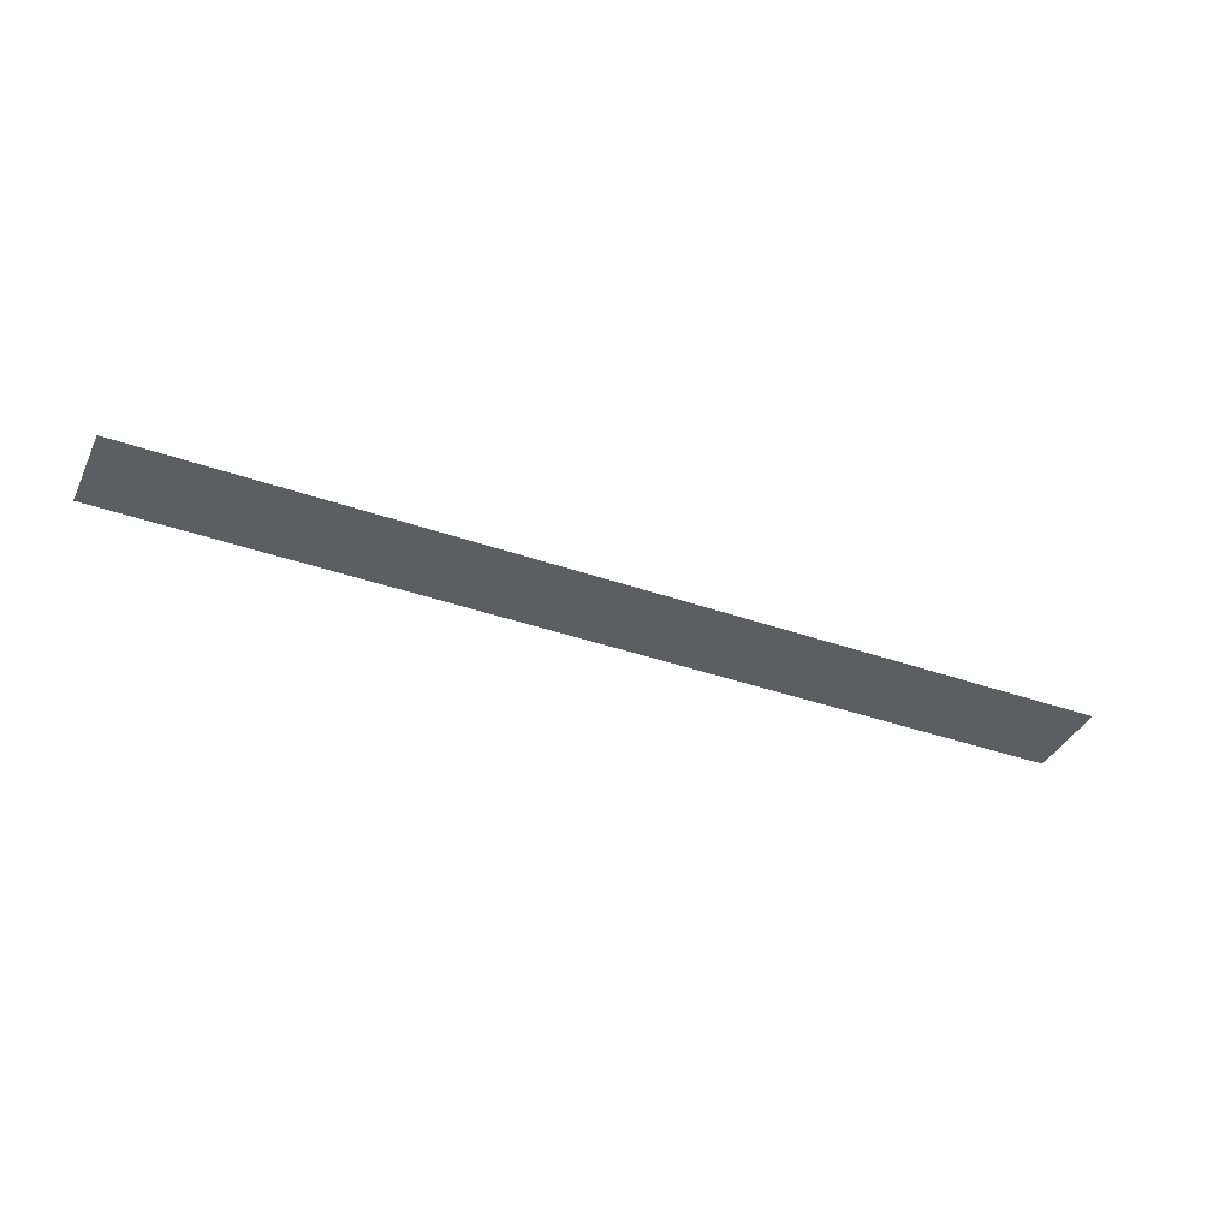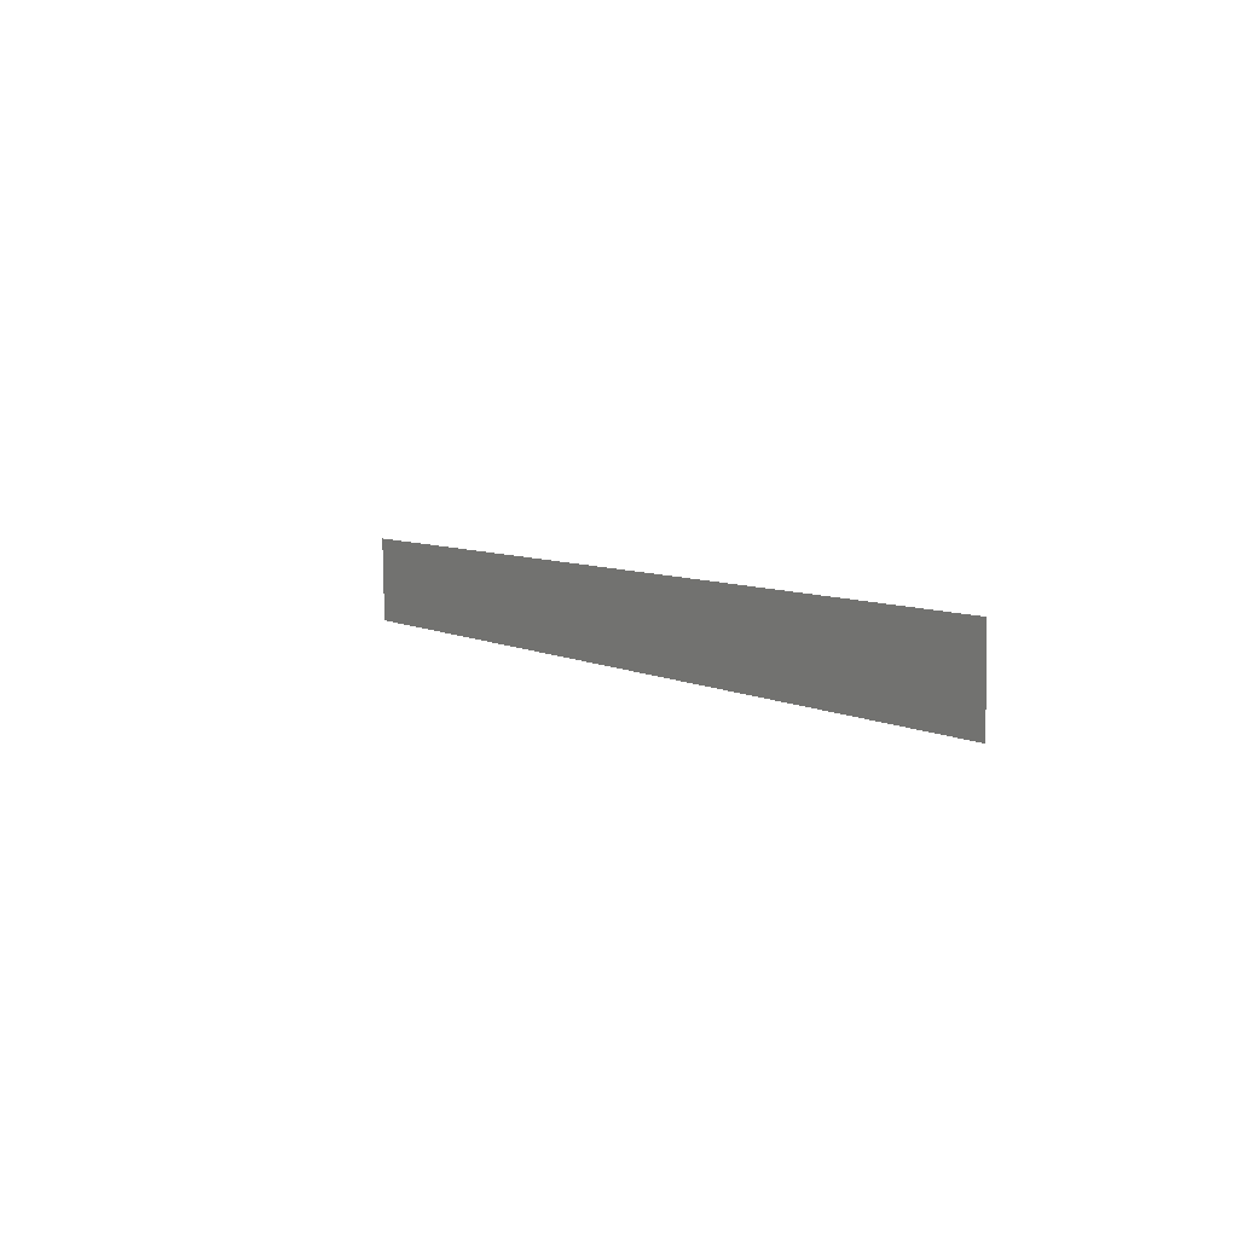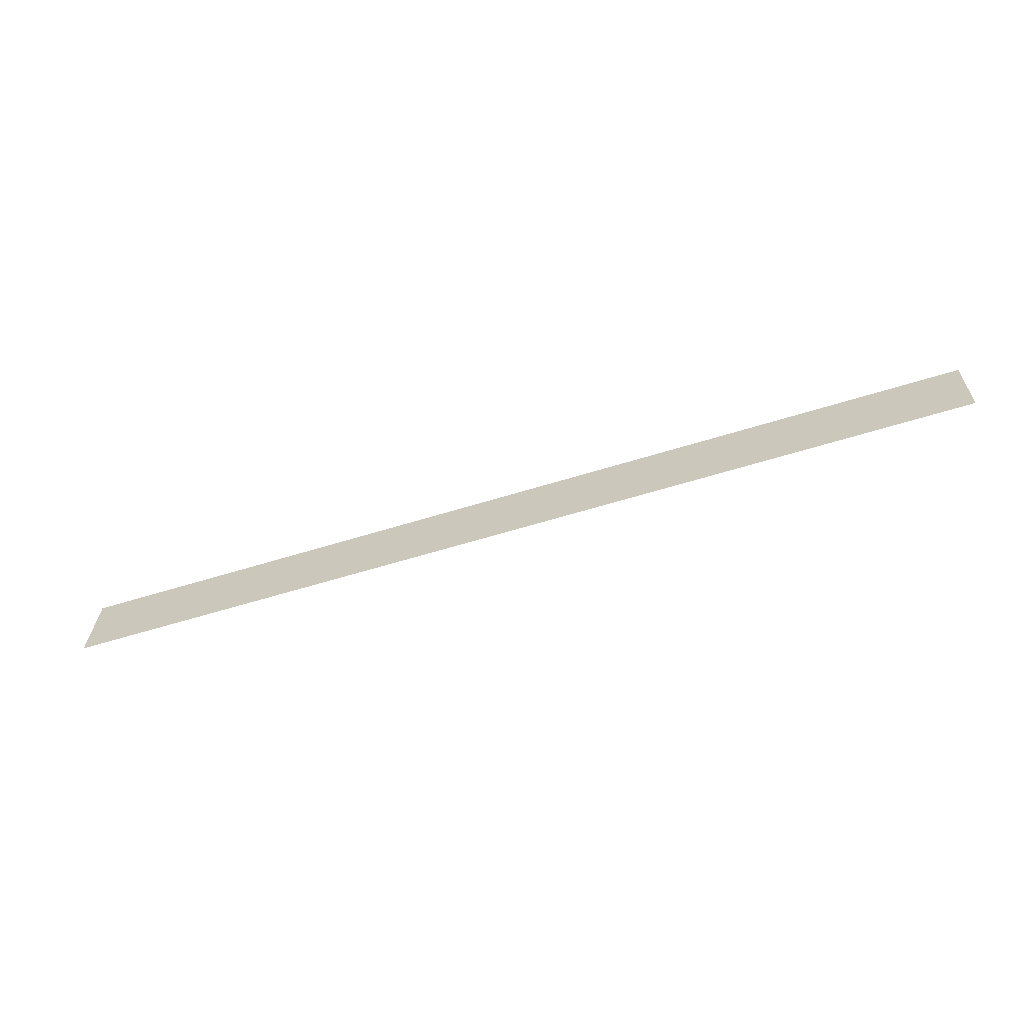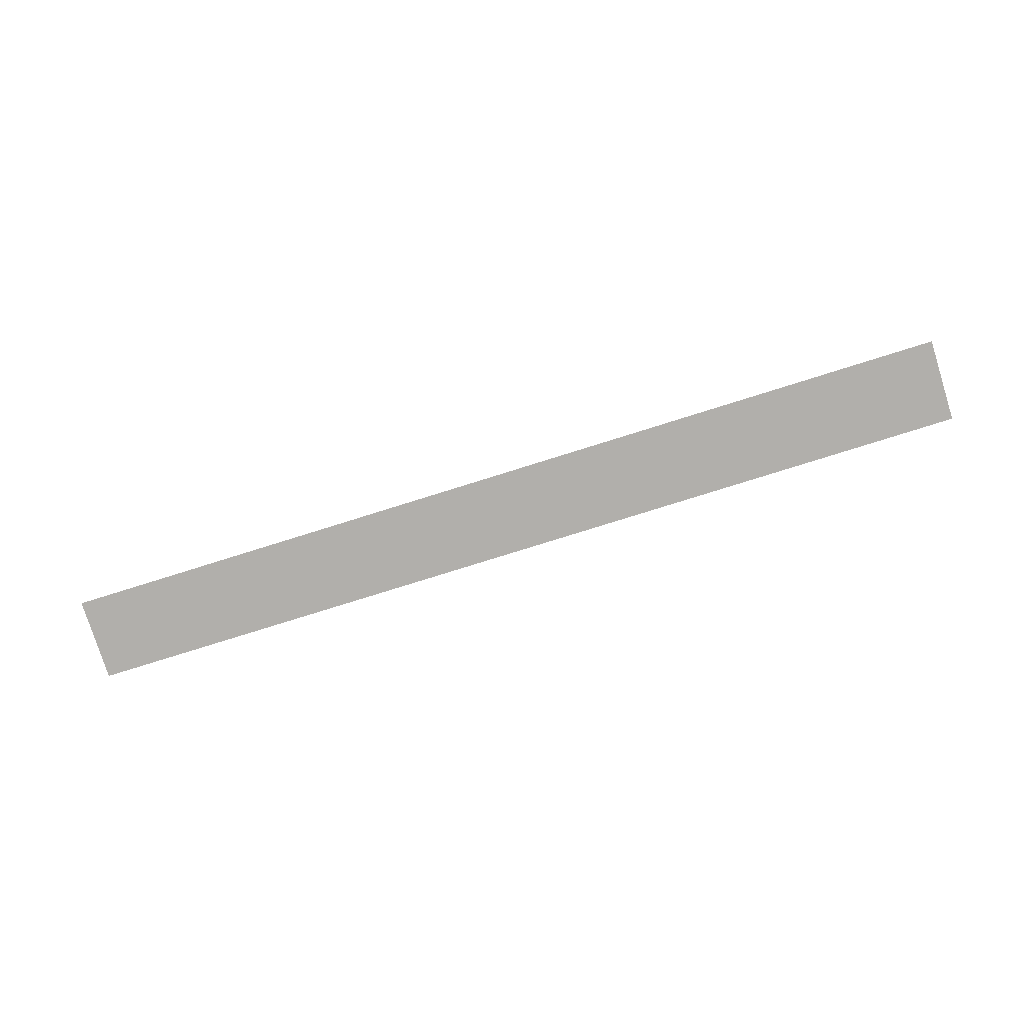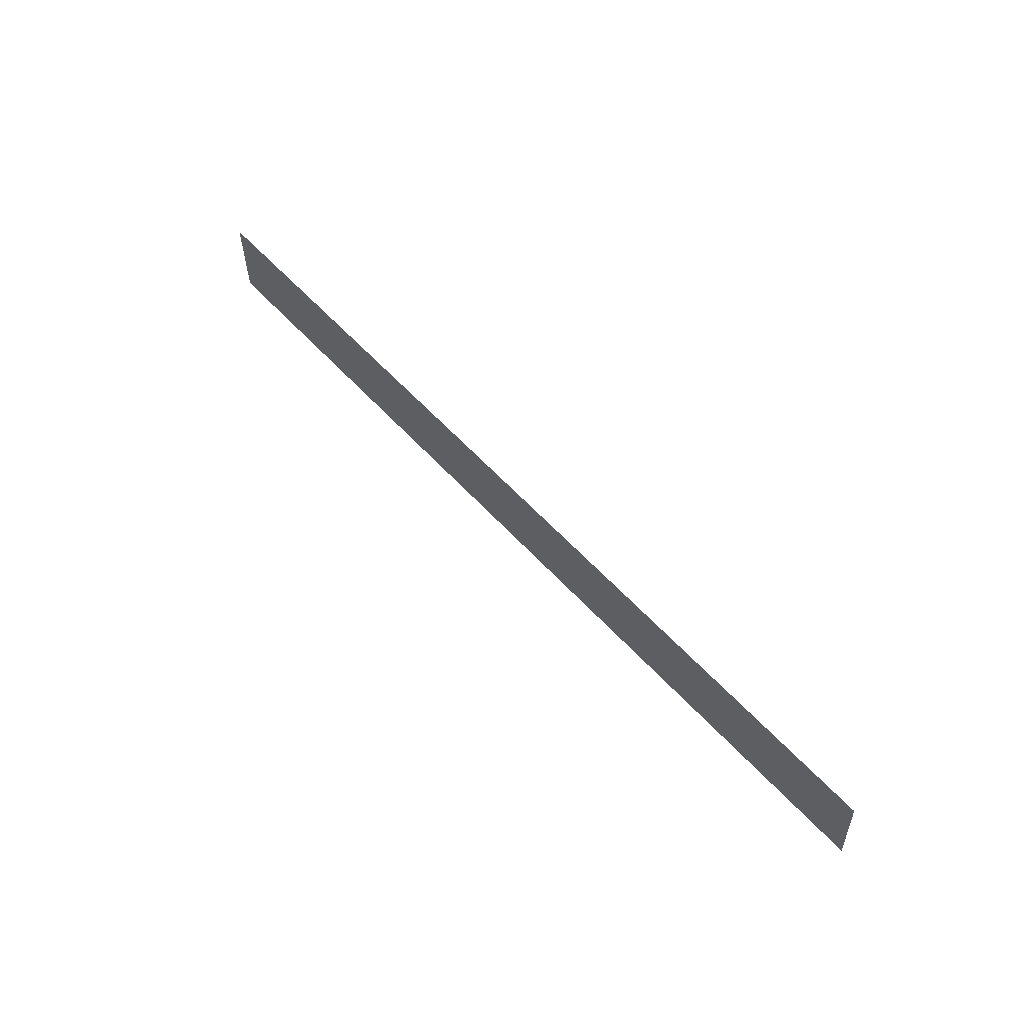
<metadata>
{"format":"obj","ext":"obj","renderer":"f3d","projection":"perspective","resolution":1024,"background":"white","views":[{"elev":-38.9,"azim":-25.5,"up":"+Y"},{"elev":7.8,"azim":58.8,"up":"+Z"},{"elev":-64.1,"azim":-162.1,"up":"+Z"},{"elev":-78.2,"azim":-164.3,"up":"+Y"},{"elev":56.5,"azim":49.5,"up":"+Z"}]}
</metadata>
<code>
v -0.1131 -0.009585 0.006274
v 0.05858 -0.009585 0.01135
v -0.1126 -0.009585 -0.009251
v 0.05904 -0.009585 -0.004174
f 2 3 1
f 2 4 3

</code>
